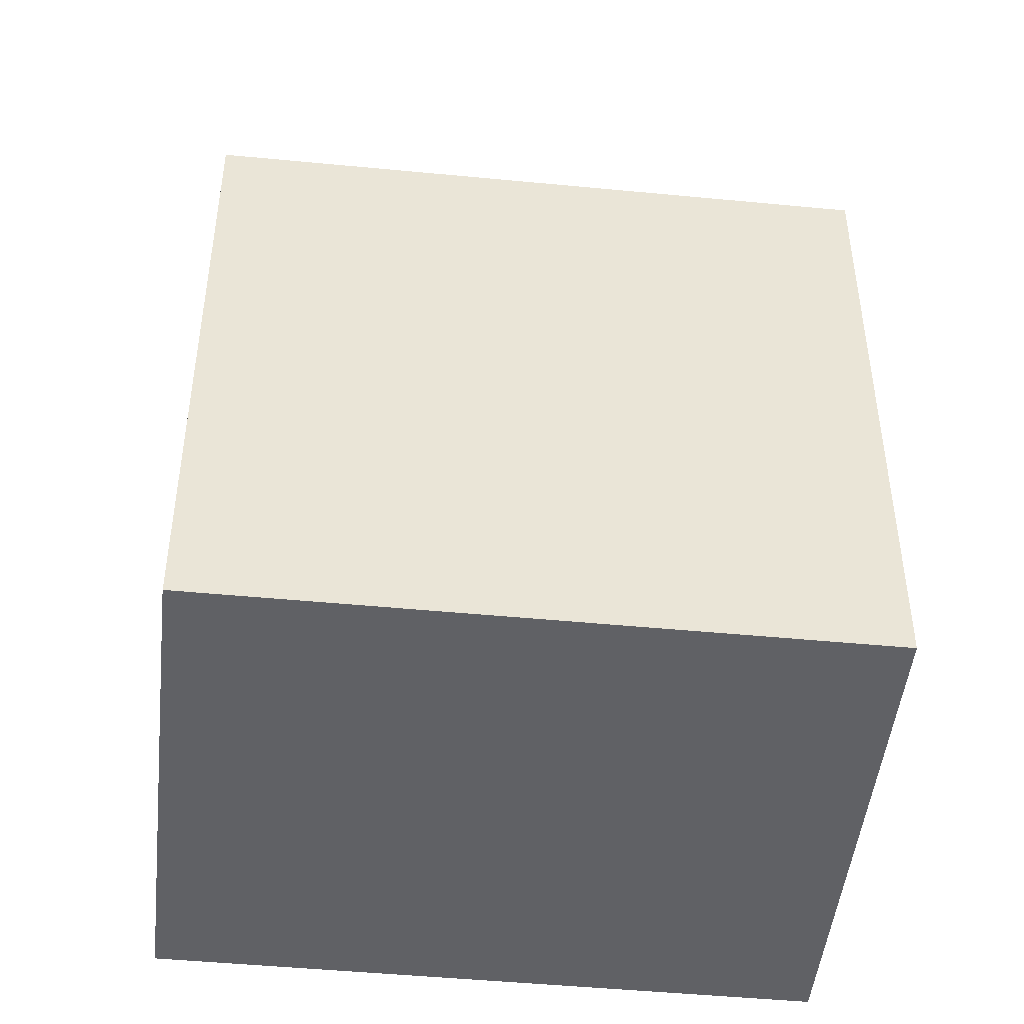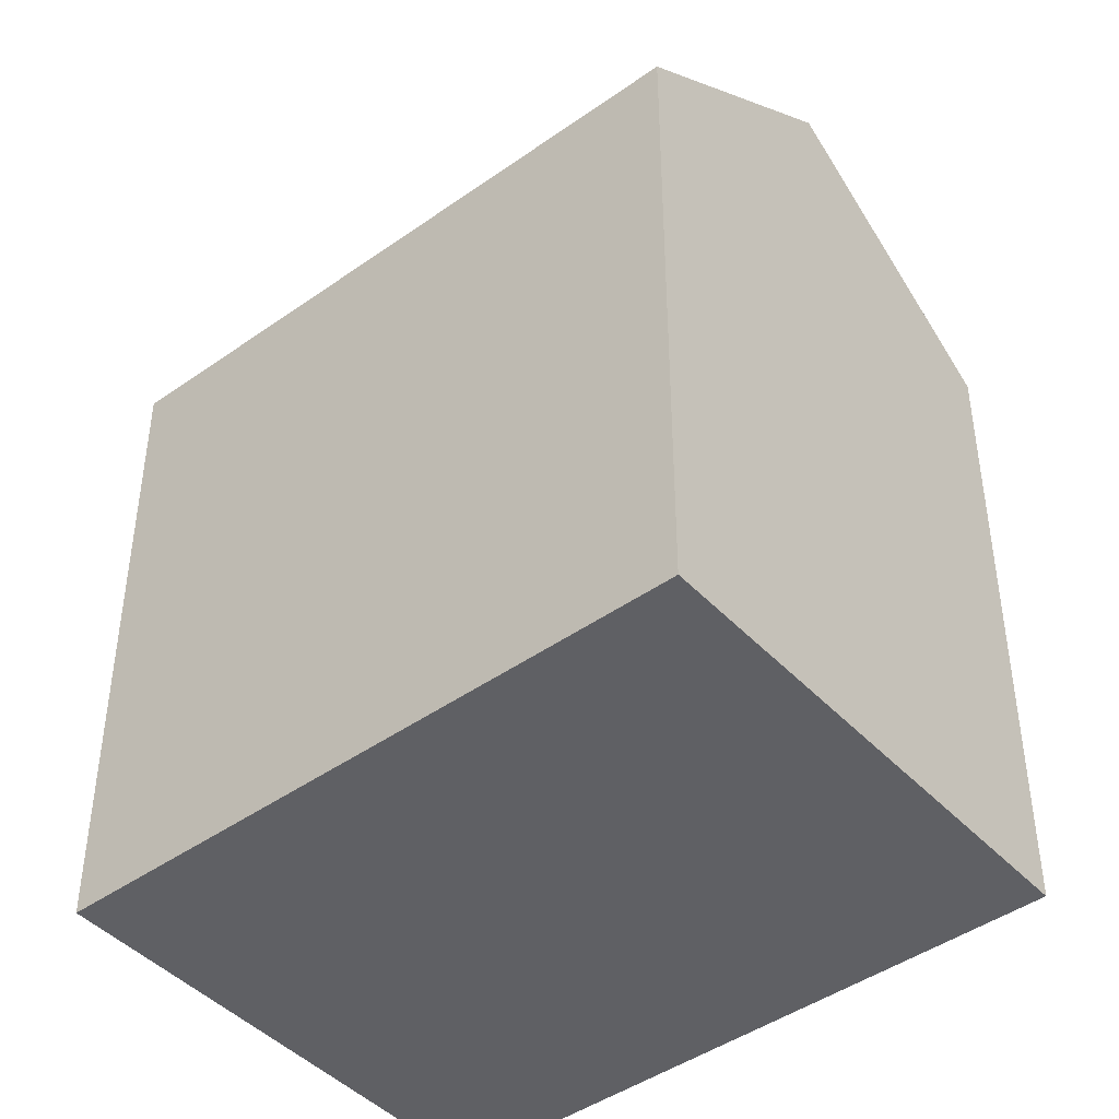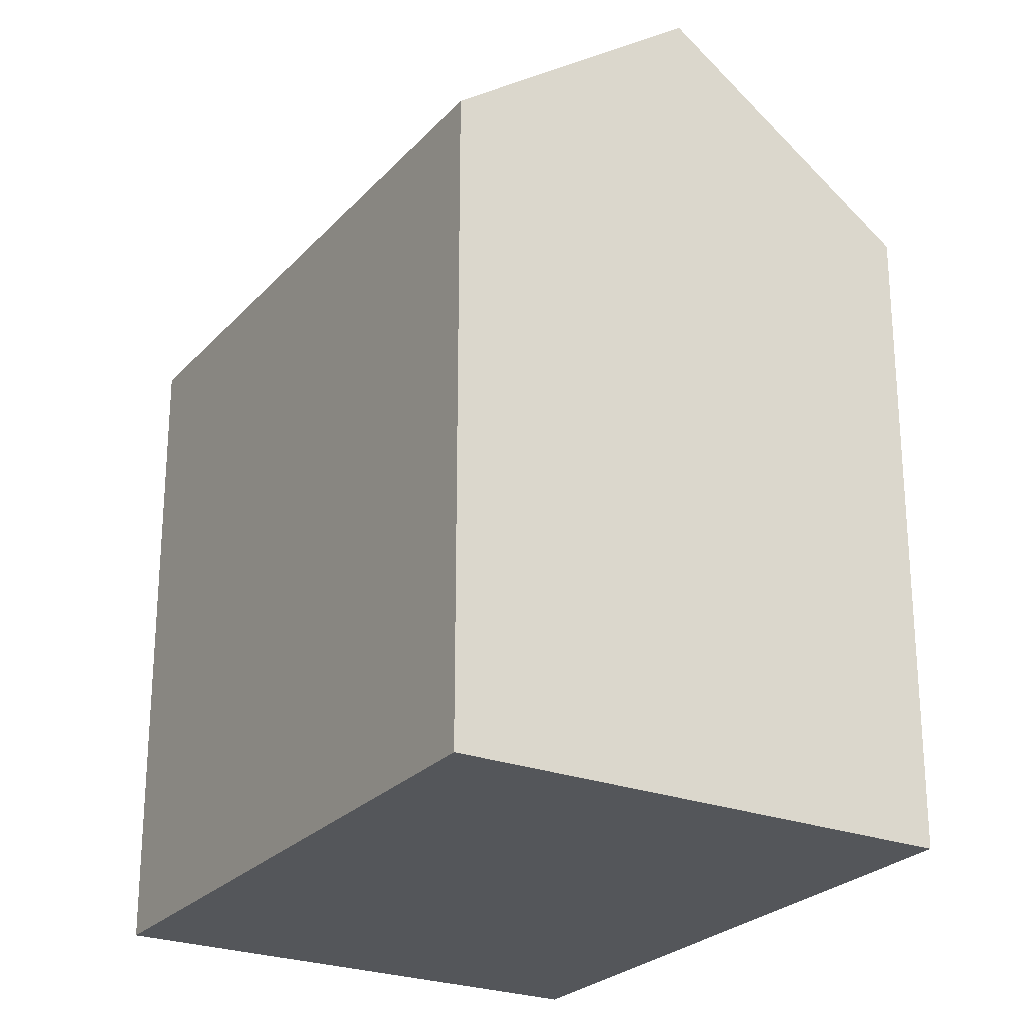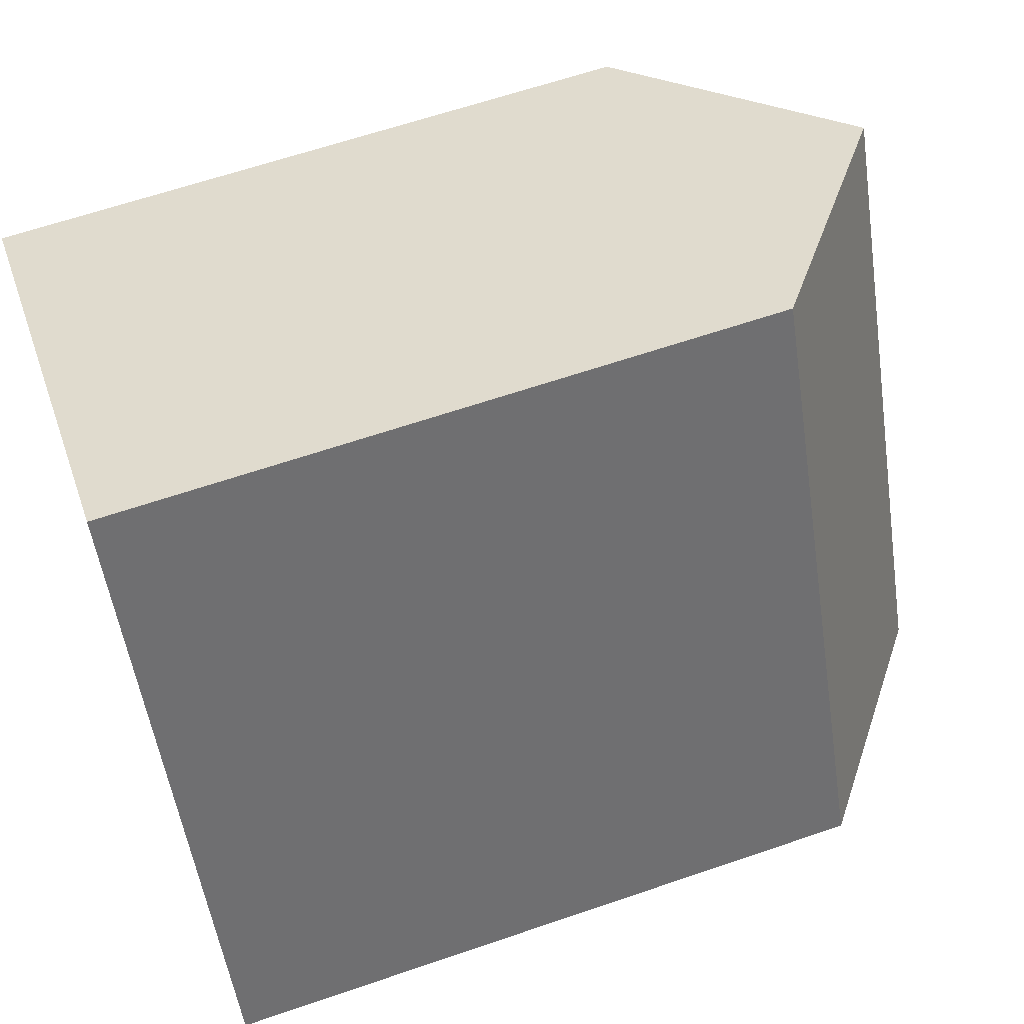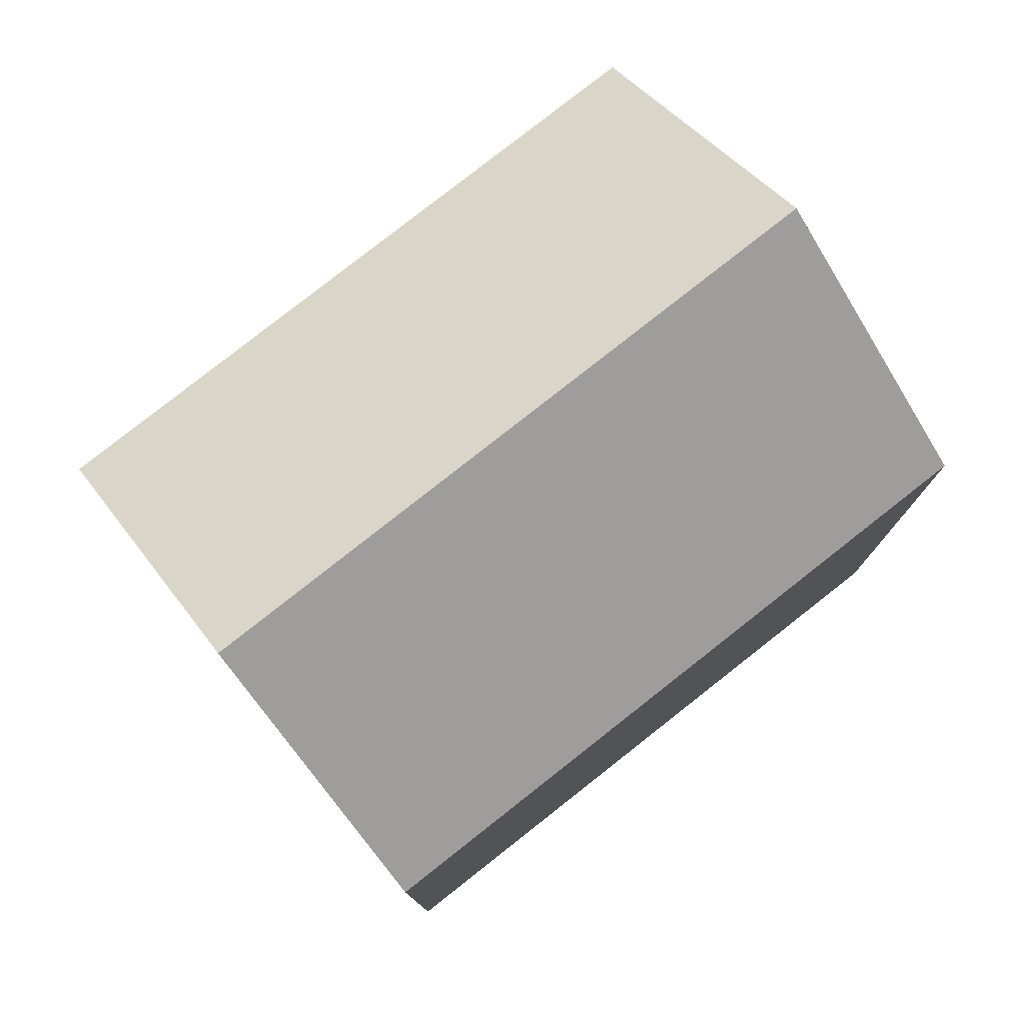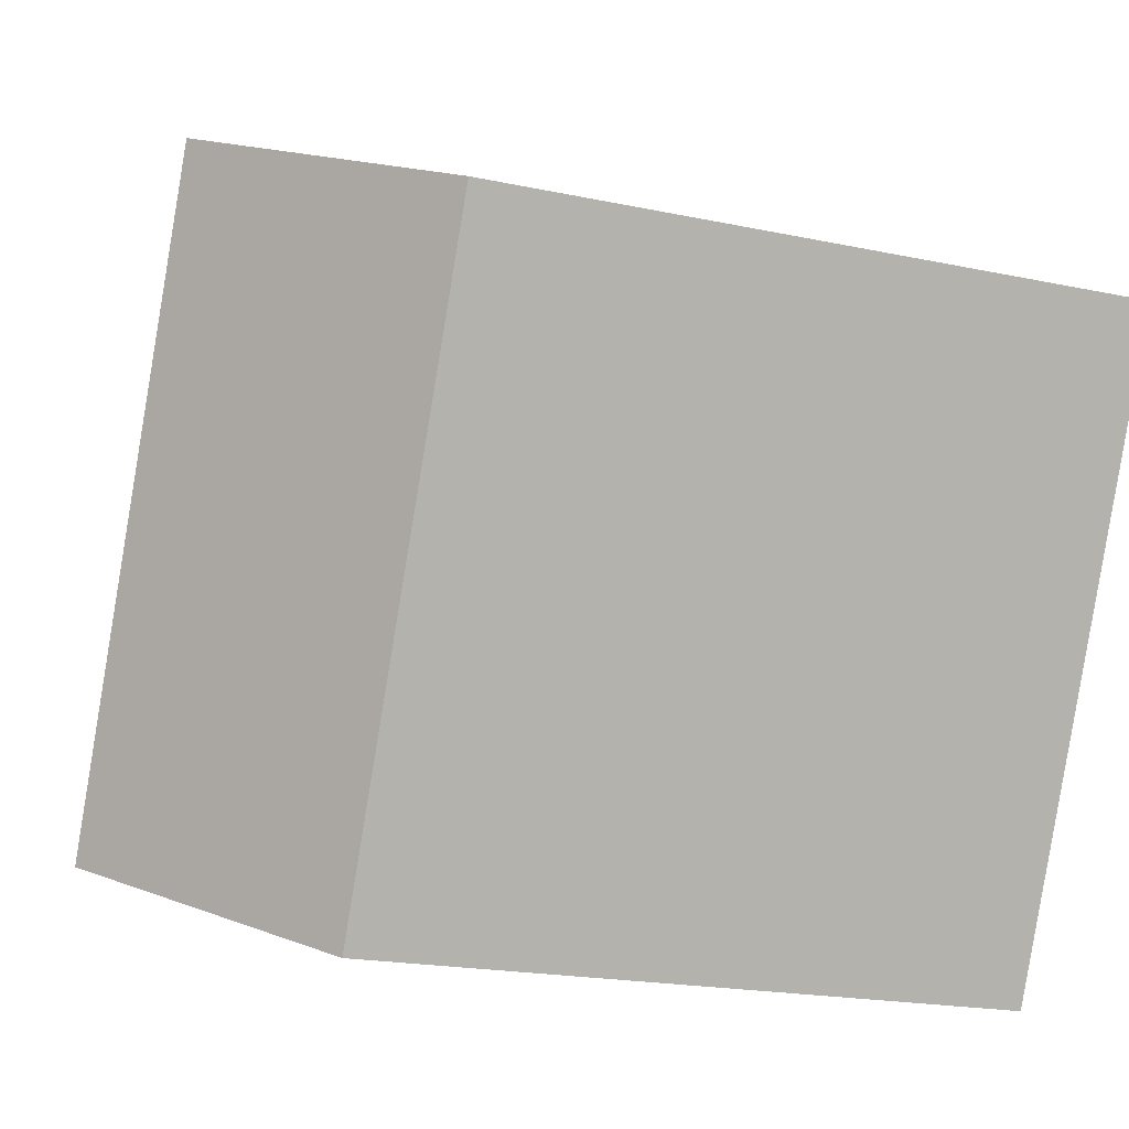
<metadata>
{"format":"obj","ext":"obj","renderer":"f3d","projection":"perspective","resolution":1024,"background":"white","views":[{"elev":-47.5,"azim":-122.1,"up":"+Y"},{"elev":-44.5,"azim":103.7,"up":"+Y"},{"elev":-25.1,"azim":122.8,"up":"+Y"},{"elev":62.8,"azim":70.8,"up":"+Z"},{"elev":79.5,"azim":-154.1,"up":"+Y"},{"elev":-19.3,"azim":-112.0,"up":"+Z"}]}
</metadata>
<code>
v  10.68 15.07 5.189
v  0 0 0
v  10.68 -3.178e-16 5.19
v  0.0003218 15.07 -0.0004778
v  5.338 19.24 2.594
v  6.638 8.379e-16 -13.68
v  6.639 15.07 -13.68
v  17.31 5.201e-16 -8.493
v  17.31 15.07 -8.494
v  11.98 19.24 -11.09
g defaultobject
f 1 2 3
f 2 1 4
f 4 1 5
f 4 6 2
f 6 4 7
f 7 8 6
f 8 7 9
f 9 7 10
f 8 1 3
f 1 8 9
f 2 8 3
f 8 2 6
f 10 4 5
f 4 10 7
f 9 5 1
f 5 9 10

</code>
